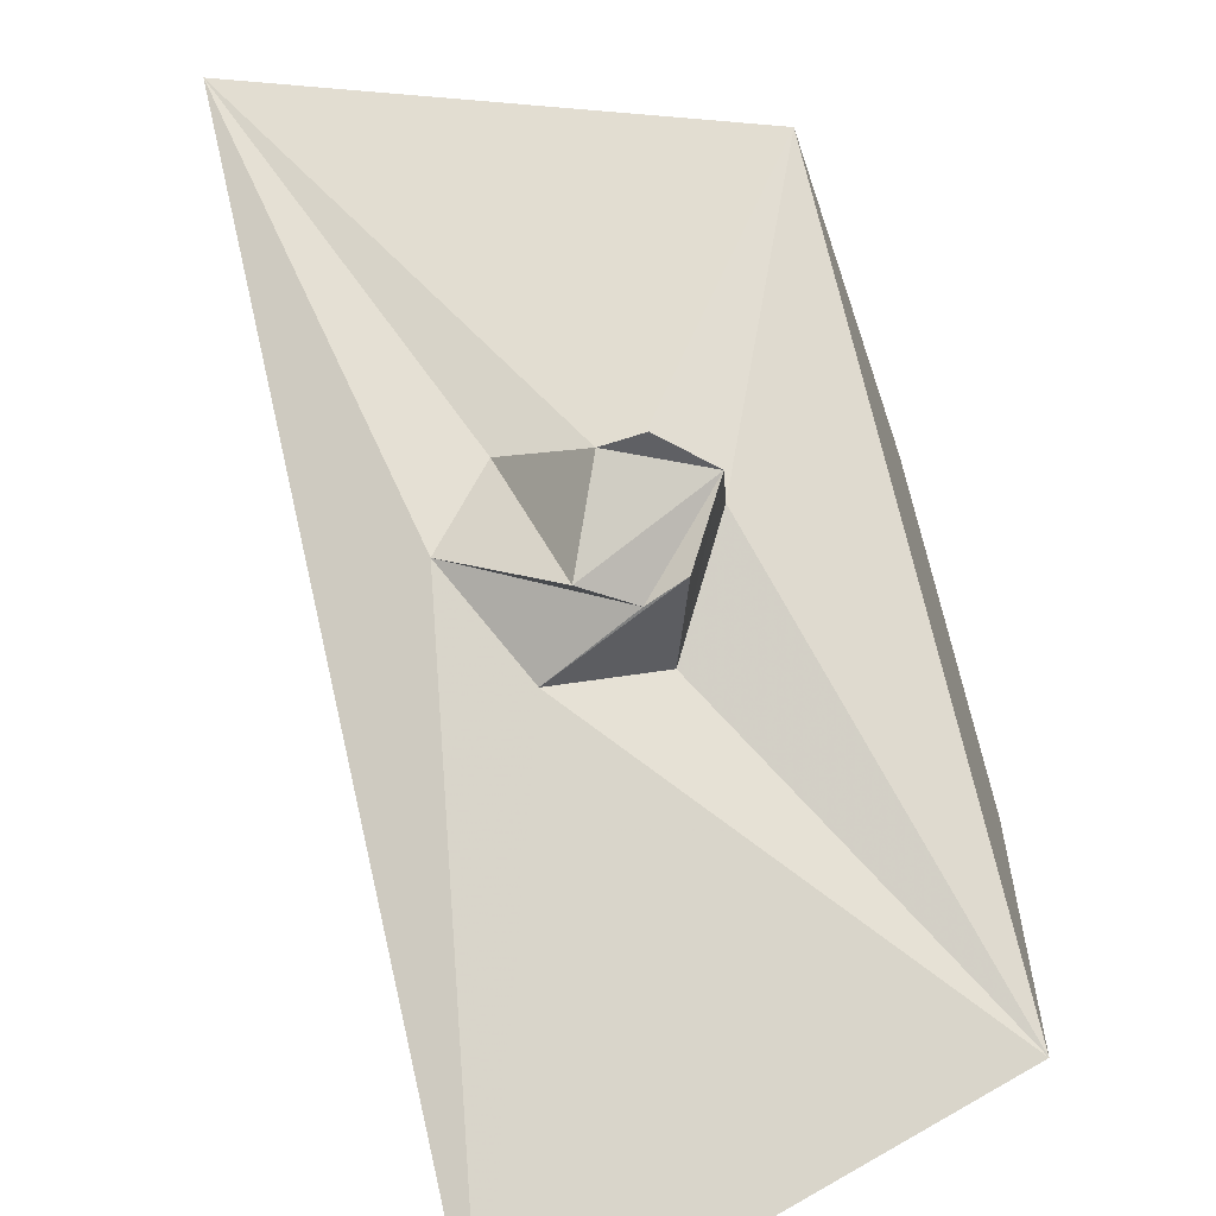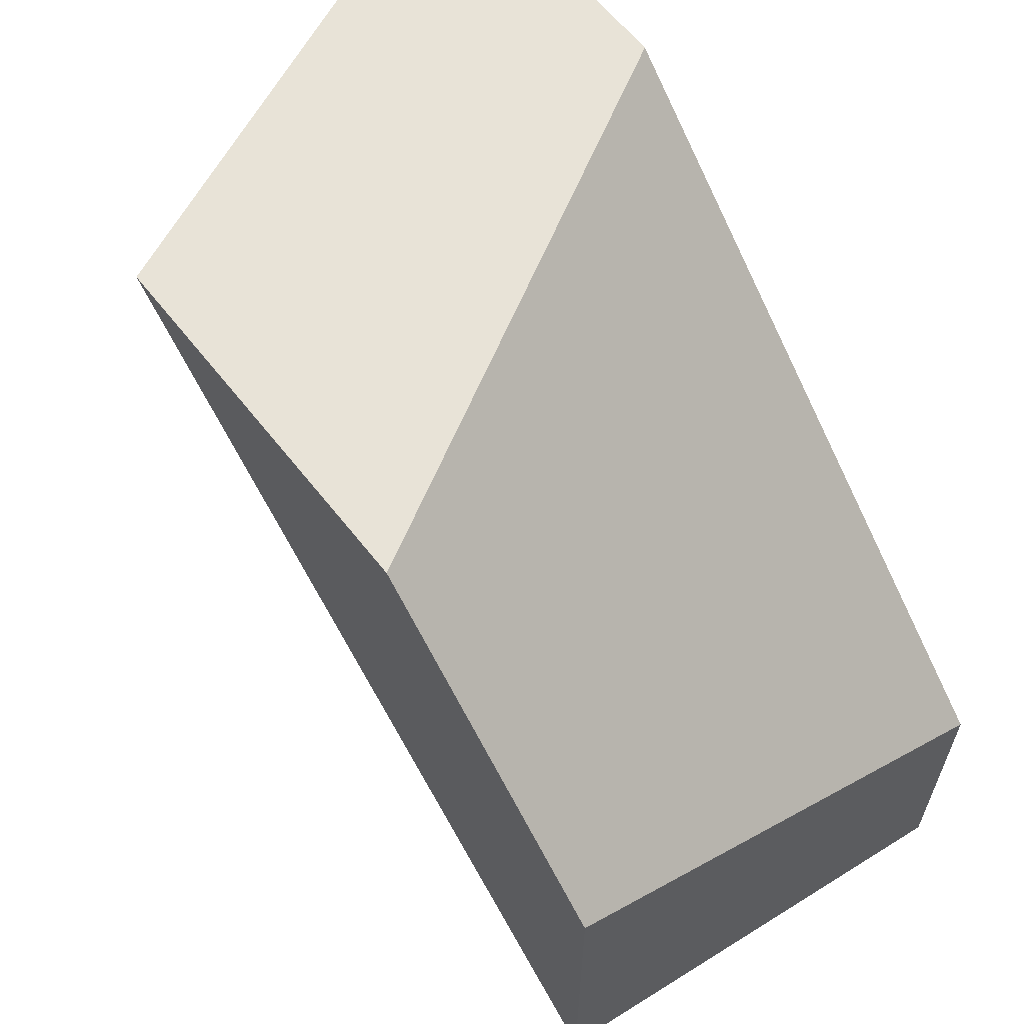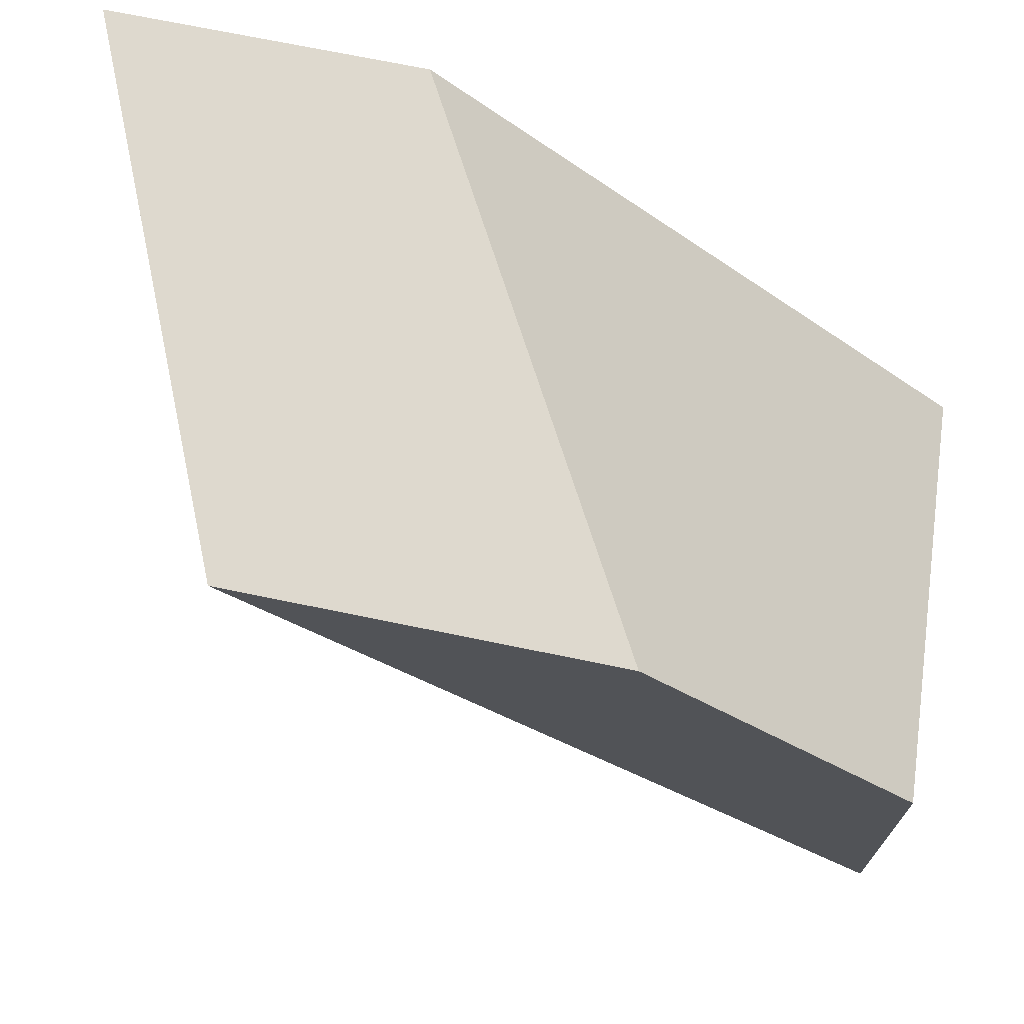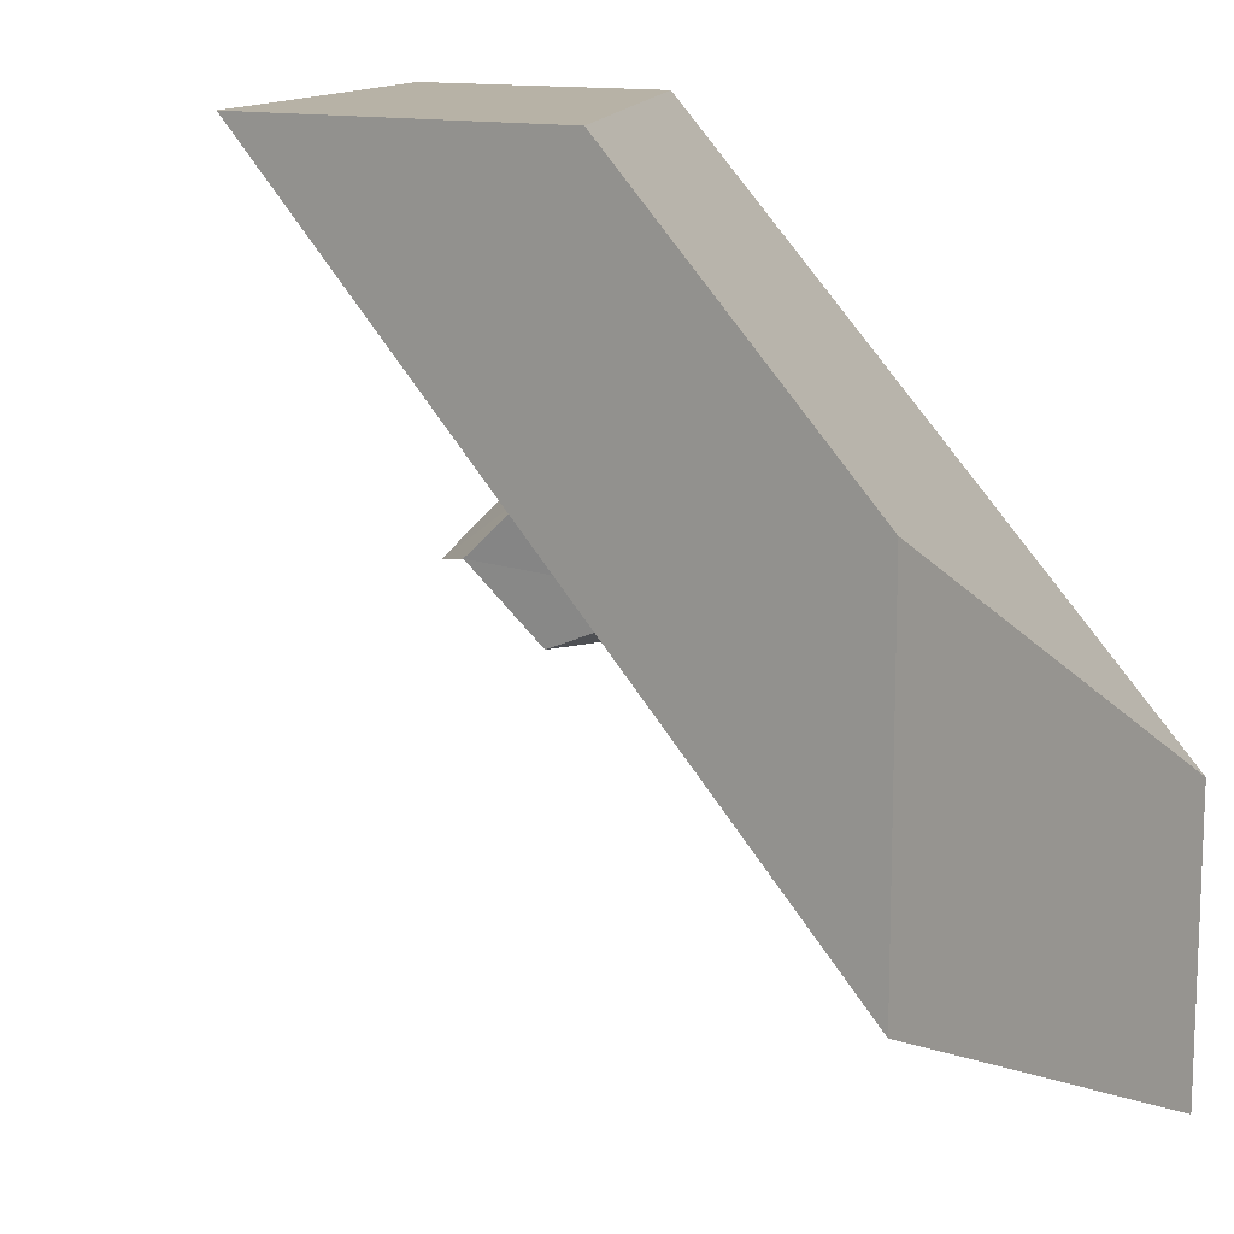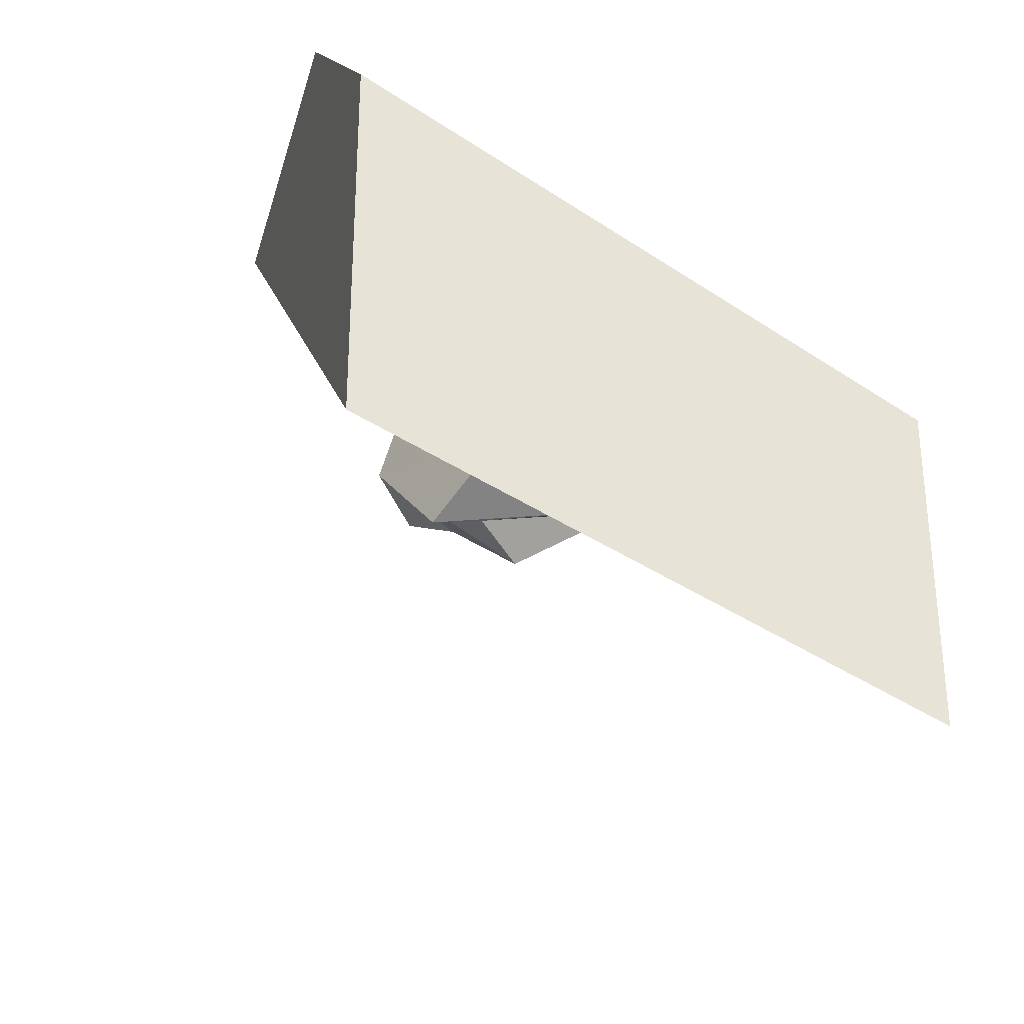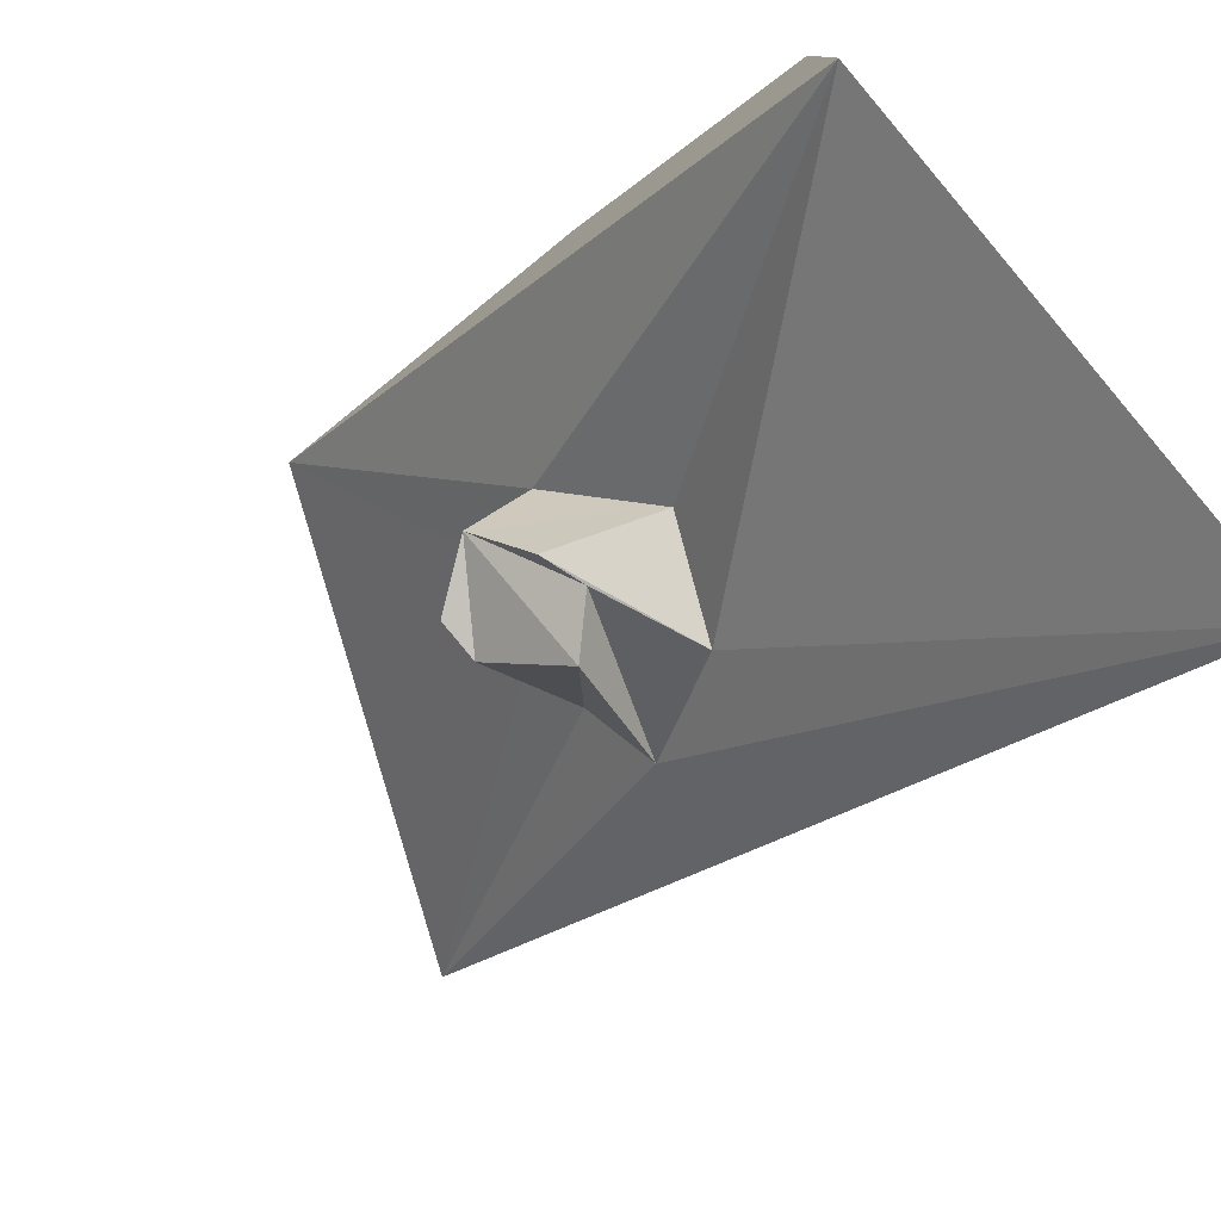
<metadata>
{"format":"obj","ext":"obj","renderer":"f3d","projection":"perspective","resolution":1024,"background":"white","views":[{"elev":-60.3,"azim":-71.4,"up":"+Z"},{"elev":62.3,"azim":52.0,"up":"+Z"},{"elev":71.6,"azim":11.6,"up":"+Z"},{"elev":12.5,"azim":36.5,"up":"+Z"},{"elev":-32.5,"azim":75.1,"up":"+Z"},{"elev":-79.1,"azim":39.0,"up":"+Z"}]}
</metadata>
<code>
v 0.2266 0 0.5
v 0.07812 0 0.5
v 0.1875 -0.25 0.5
v 0.3672 -0.25 0.5
v 0.5 0 0.2266
v 0.5 -0.25 0.3672
v 0.5 0 0.07812
v 0.5 -0.25 0.1875
v 0.3125 -0.08594 0.2812
v 0.2578 -0.05469 0.3203
v 0.2422 -0.08594 0.3672
v 0.2656 -0.1406 0.3594
v 0.2891 -0.1797 0.3516
v 0.2891 -0.1406 0.2812
v 0.2656 -0.1172 0.2734
v 0.2266 -0.1406 0.3125
v 0.2266 -0.1641 0.3125
v 0.2578 -0.1875 0.3203
v 0.3359 -0.1406 0.3047
v 0.2812 -0.1641 0.2812
f 1 2 3
f 1 3 4
f 1 4 5
f 5 4 6
f 5 6 7
f 7 6 8
f 7 8 9
f 7 9 10
f 7 10 2
f 2 10 11
f 2 11 12
f 2 12 3
f 3 12 13
f 3 13 8
f 3 8 4
f 4 8 6
f 13 19 8
f 8 19 9
f 10 9 14
f 10 14 15
f 10 15 11
f 11 15 16
f 11 16 12
f 12 16 17
f 12 17 13
f 13 17 18
f 13 18 19
f 9 19 20
f 9 20 14
f 14 20 18
f 14 18 15
f 15 18 16
f 16 18 17
f 19 18 20
f 13 12 11
f 13 11 10
f 13 10 9
f 13 9 19

</code>
